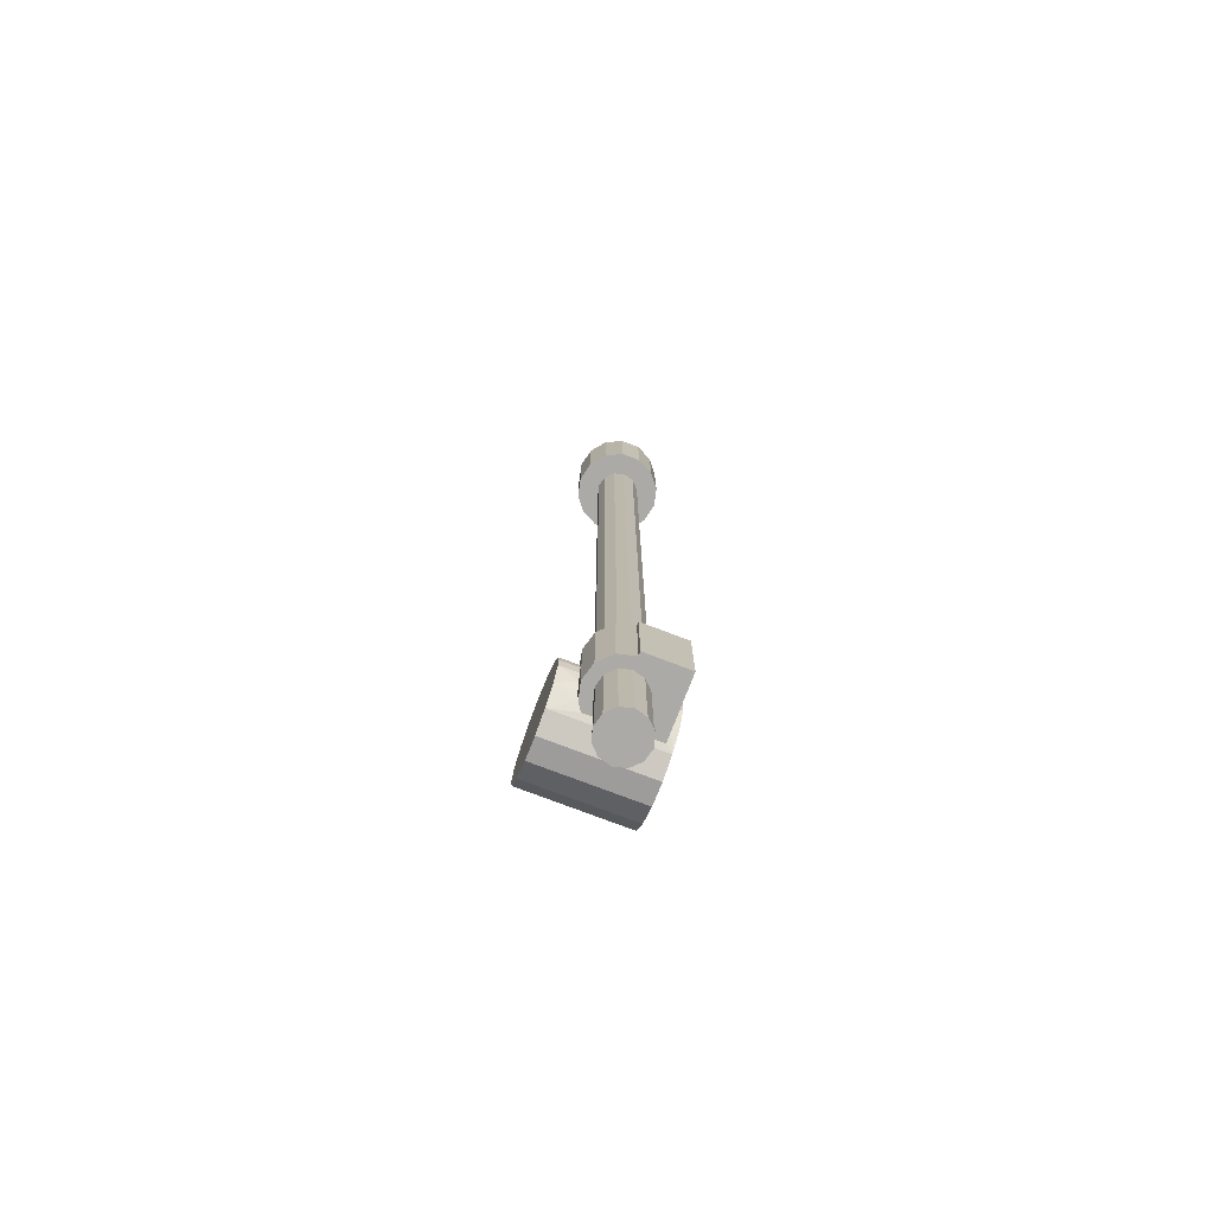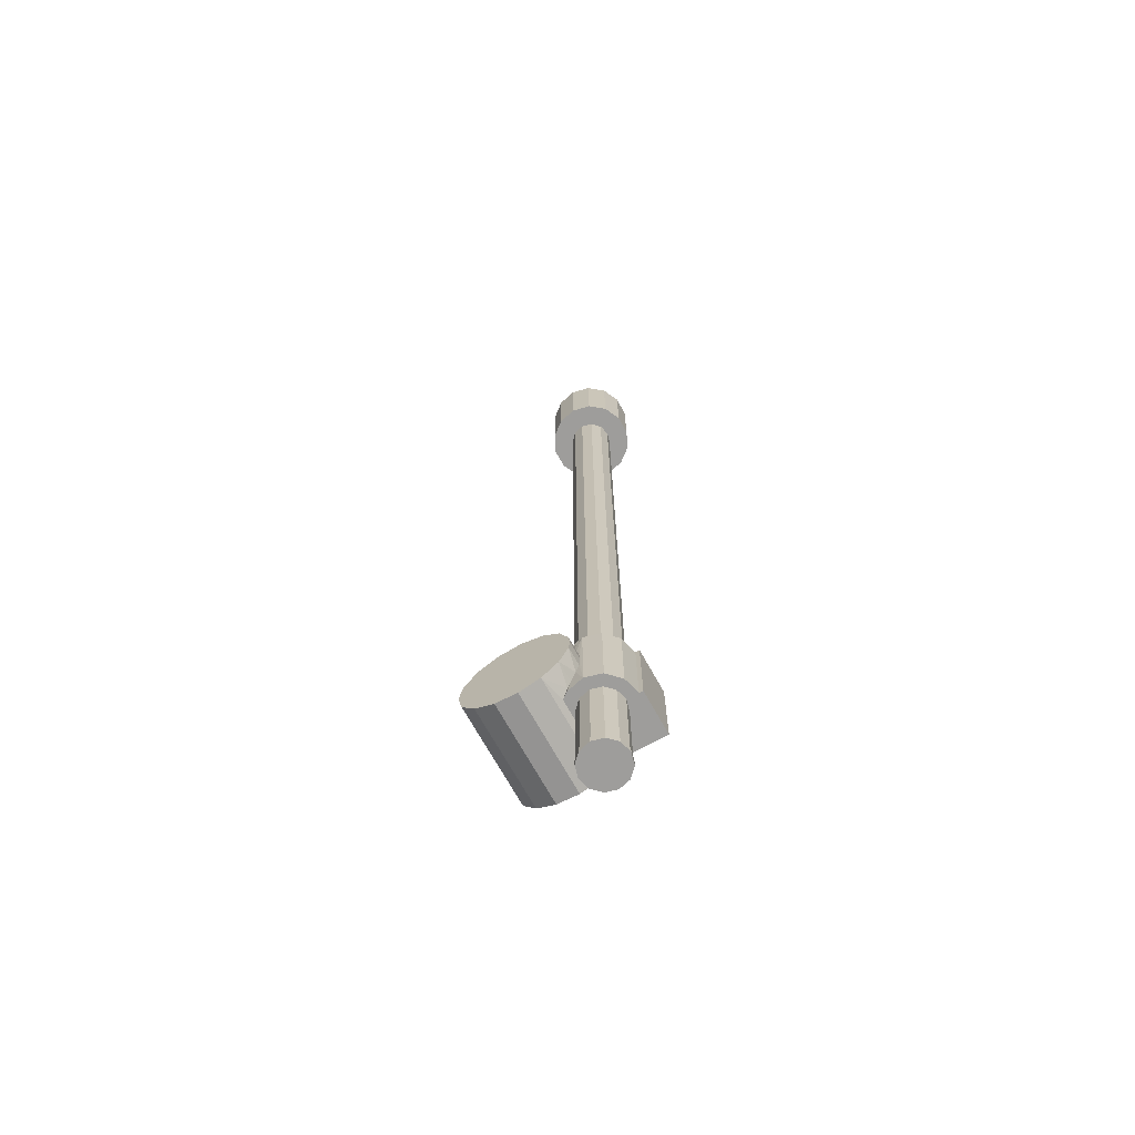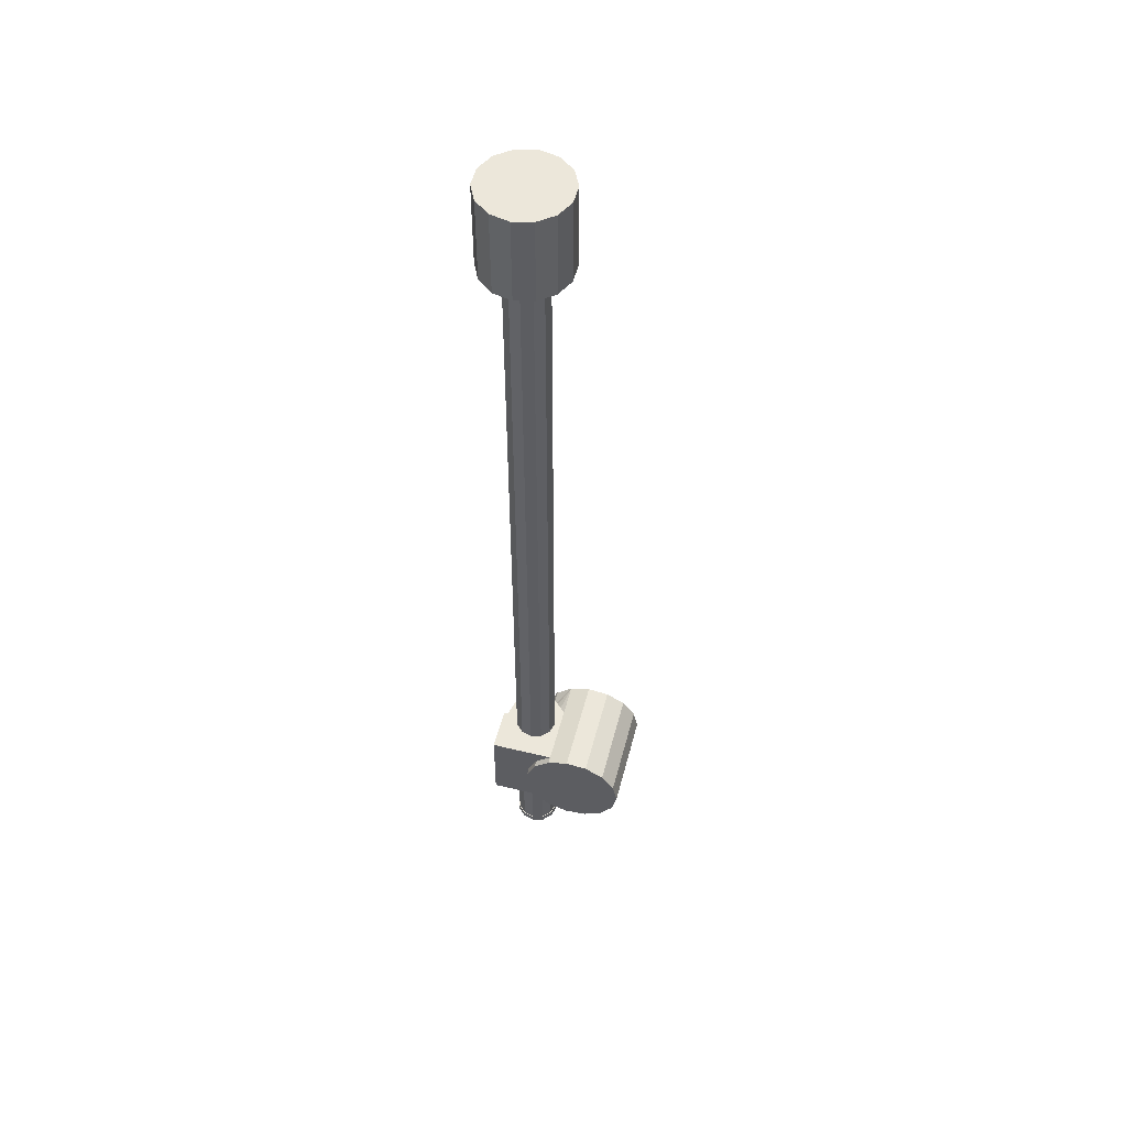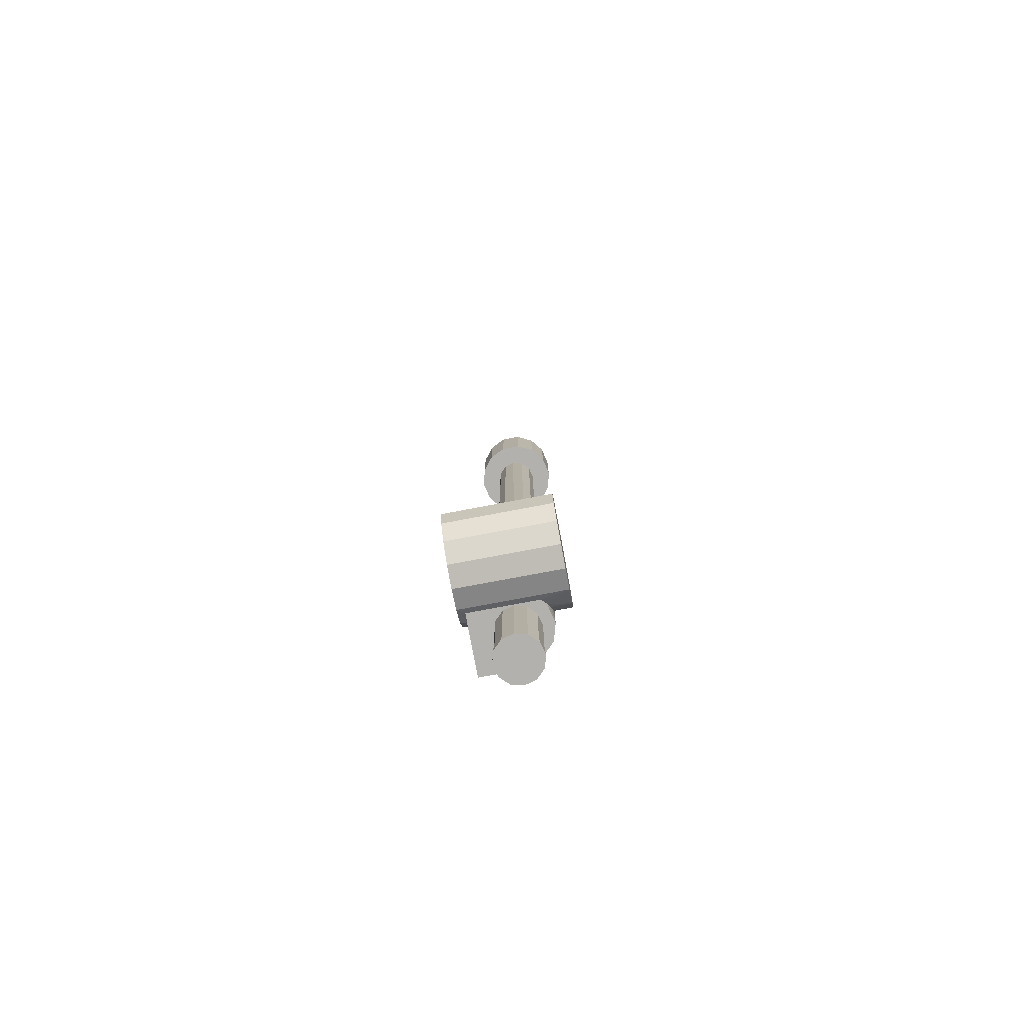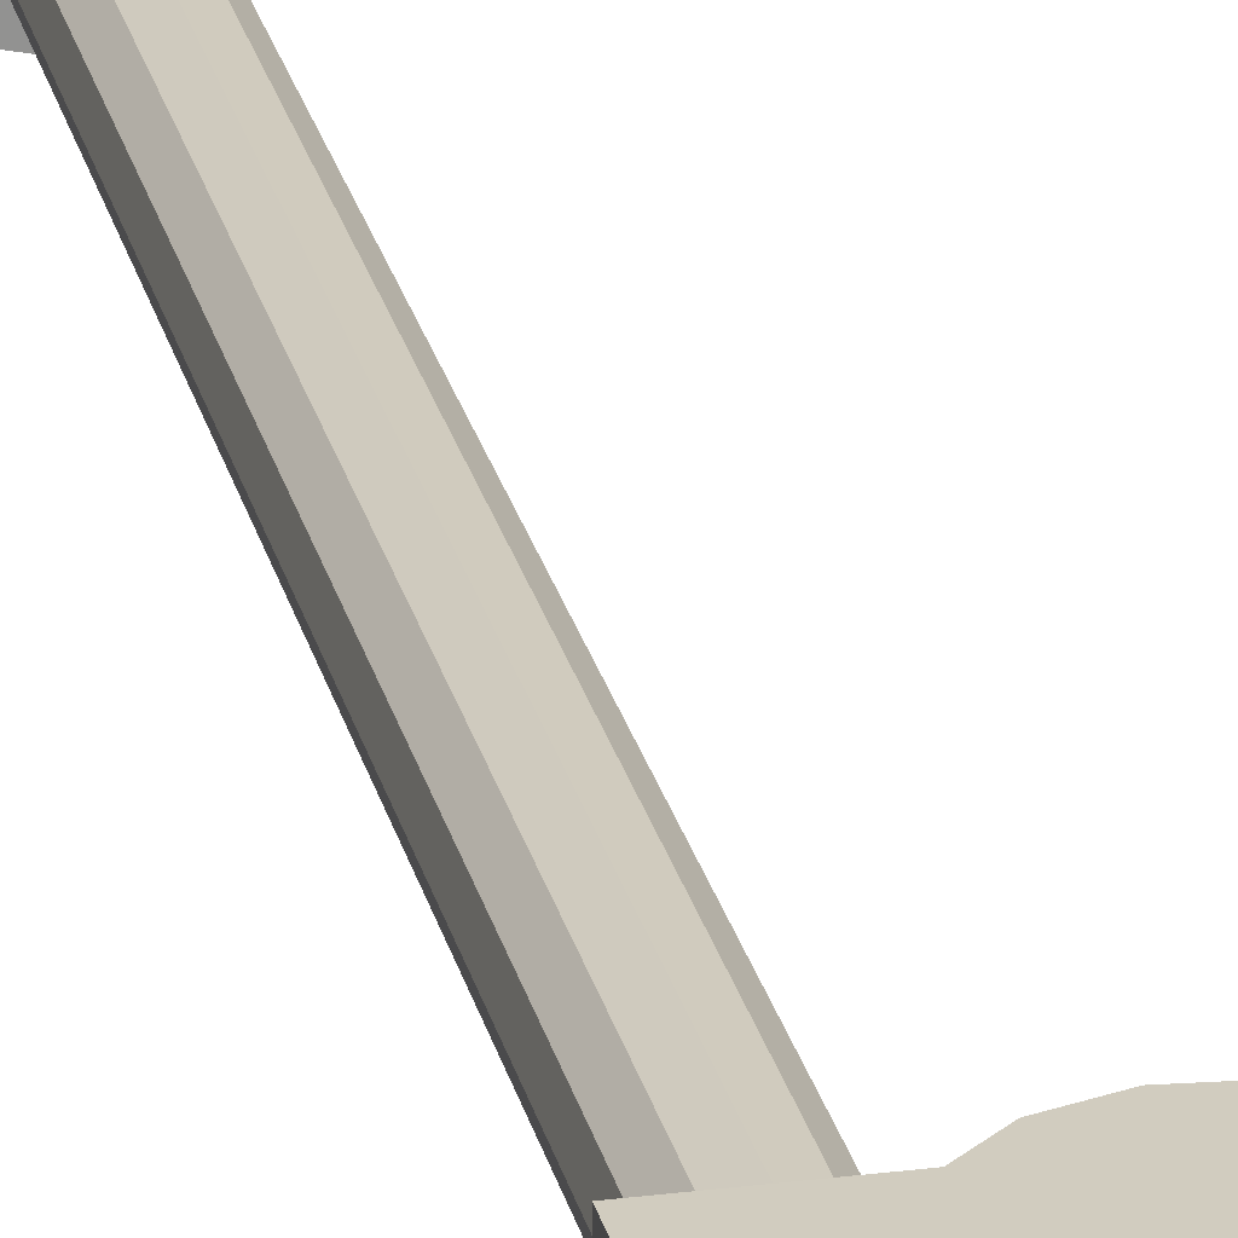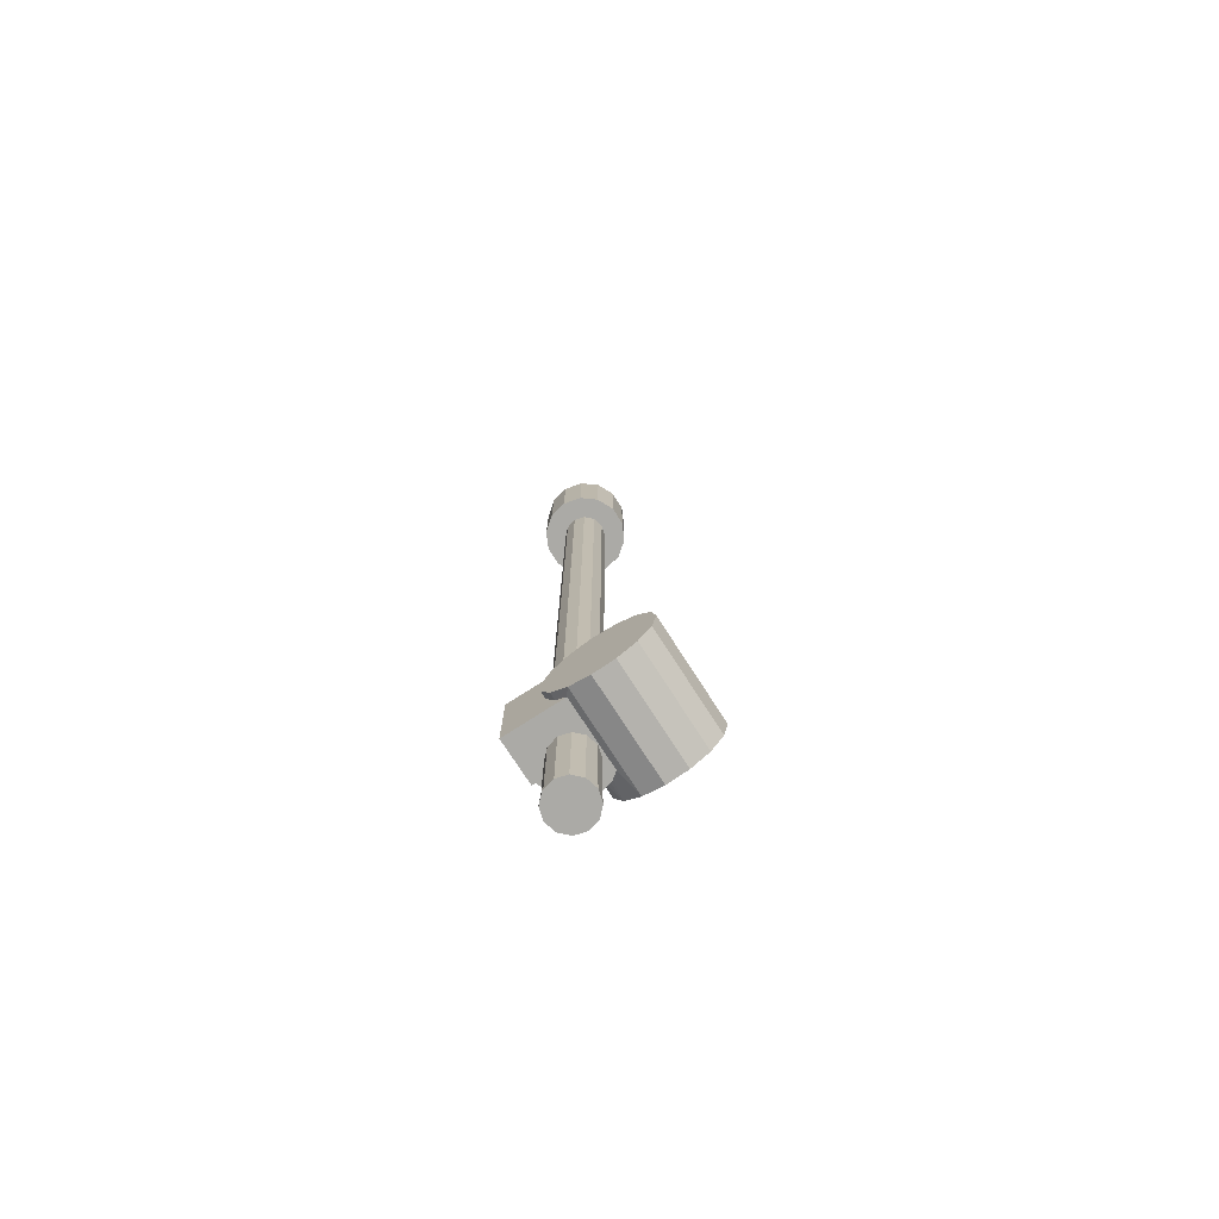
<metadata>
{"format":"obj","ext":"obj","renderer":"f3d","projection":"perspective","resolution":1024,"background":"white","views":[{"elev":-75.9,"azim":69.1,"up":"+Z"},{"elev":-70.6,"azim":29.0,"up":"+Z"},{"elev":53.0,"azim":-165.5,"up":"+Z"},{"elev":-79.3,"azim":-79.4,"up":"+Z"},{"elev":23.9,"azim":167.9,"up":"+Y"},{"elev":-75.9,"azim":-147.2,"up":"+Z"}]}
</metadata>
<code>
o Right_Leg
v -0.002 -0.03795 0.185
v -0.003311 -0.03785 0.1725
v 0.000623 -0.038 0.137
v -0.007198 -0.03731 0.2094
v -0.003311 -0.03785 0.1975
v 0.000623 -0.038 0.237
v -0.007212 -0.03731 0.1605
v -0.01346 -0.03554 0.1497
v -0.01828 -0.03332 0.137
v -0.01828 -0.03332 0.1439
v -0.026 -0.02771 0.137
v -0.03207 -0.02039 0.237
v -0.02549 -0.02818 0.2326
v -0.01828 -0.03332 0.237
v -0.01828 -0.03332 0.2261
v -0.01346 -0.03554 0.2203
v 0.01936 -0.0327 0.137
v 0.01936 -0.0327 0.237
v 0.03301 -0.01882 0.137
v 0.03301 -0.01882 0.237
v 0.038 0 0.137
v 0.038 0 0.237
v 0.02165 0.0125 0.137
v 0.0125 0.02165 0.137
v 0.0425 0 0.137
v 0.0425 0.05 0.137
v -0.026 0.05 0.137
v -0 0.025 0.137
v -0.0125 0.02165 0.137
v -0.02165 0.0125 0.137
v -0.025 0 0.137
v -0.02165 -0.0125 0.137
v -0.0125 -0.02165 0.137
v -0 -0.025 0.137
v 0.0125 -0.02165 0.137
v 0.02165 -0.0125 0.137
v 0.025 0 0.137
v 0.038 0 0.237
v 0.0425 0 0.237
v 0.0125 0.02165 0.237
v 0.0425 0.05 0.237
v -0 0.025 0.237
v -0.03207 0.05 0.237
v -0.0125 0.02165 0.237
v 0.02165 0.0125 0.237
v 0.025 0 0.237
v 0.02165 -0.0125 0.237
v 0.0125 -0.02165 0.237
v -0 -0.025 0.237
v -0.0125 -0.02165 0.237
v -0.02165 -0.0125 0.237
v -0.025 0 0.237
v -0.02165 0.0125 0.237
v -0 -0.025 0.03
v -0.0125 -0.02165 0.03
v -0.02165 -0.0125 0.03
v -0.025 0 0.03
v -0.02165 0.0125 0.03
v -0.0125 0.02165 0.03
v -0 0.025 0.03
v 0.0125 0.02165 0.03
v 0.02165 0.0125 0.03
v 0.025 0 0.03
v 0.02165 -0.0125 0.03
v 0.0125 -0.02165 0.03
v -0.02252 0.013 0.03
v -0.026 0 0.03
v -0.02252 -0.013 0.03
v -0.013 -0.02252 0.03
v -0 -0.025 0.03
v -0 -0.026 0.03
v 0.013 -0.02252 0.03
v 0.02252 -0.013 0.03
v 0.026 0 0.03
v 0.02252 0.013 0.03
v 0.013 0.02252 0.03
v -0 0.026 0.03
v -0.013 0.02252 0.03
v -0 -0.026 0.022
v -0.013 -0.02252 0.022
v -0.02252 -0.013 0.022
v -0.026 0 0.022
v -0.02252 0.013 0.022
v -0.013 0.02252 0.022
v -0 0.026 0.022
v 0.013 0.02252 0.022
v 0.02252 0.013 0.022
v 0.026 0 0.022
v 0.02252 -0.013 0.022
v 0.013 -0.02252 0.022
v -0 0 0.022
v -0 -0.026 0.022
v -0.01346 0.05 0.1497
v -0.003311 0.05 0.1725
v -0.003311 0.05 0.1975
v -0.01346 0.05 0.2203
v -0.032 0.05 0.237
v 0.0425 0 0.137
v 0.0425 0 0.237
v -0 -0.05 1.147
v 0.02169 -0.04505 1.147
v -0 0 1.147
v -0.02169 -0.04505 1.147
v -0.04875 0.01113 1.147
v -0.04875 -0.01113 1.147
v -0.03909 -0.03117 1.147
v -0 0.05 1.147
v -0.02169 0.04505 1.147
v -0.03909 0.03117 1.147
v 0.04875 0.01113 1.147
v 0.03909 0.03117 1.147
v 0.02169 0.04505 1.147
v 0.03909 -0.03117 1.147
v 0.04875 -0.01113 1.147
v -0 -0.05 1.047
v -0.02169 -0.04505 1.047
v -0.03909 -0.03117 1.047
v -0.04875 -0.01113 1.047
v -0.04875 0.01113 1.047
v -0.03909 0.03117 1.047
v -0.02169 0.04505 1.047
v -0 0.05 1.047
v 0.02169 0.04505 1.047
v 0.03909 0.03117 1.047
v 0.04875 0.01113 1.047
v 0.04875 -0.01113 1.047
v 0.03909 -0.03117 1.047
v 0.02169 -0.04505 1.047
v -0.025 0 1.047
v -0.02165 0.0125 1.047
v -0.0125 0.02165 1.047
v -0 0.025 1.047
v 0.0125 0.02165 1.047
v 0.02165 0.0125 1.047
v 0.025 0 1.047
v 0.02165 -0.0125 1.047
v 0.0125 -0.02165 1.047
v -0 -0.025 1.047
v -0 -0.05 1.047
v -0.0125 -0.02165 1.047
v -0.02165 -0.0125 1.047
v -0 -0.025 0.237
v -0.032 -0.058 0.237
v -0.032 0.058 0.133
v -0.032 -0.058 0.133
v -0.01346 -0.058 0.1497
v -0.01346 0.058 0.1497
v -0.003311 0.058 0.1725
v -0.002 0.058 0.185
v -0.032 0.058 0.237
v -0.01346 0.058 0.2203
v -0.003311 0.058 0.1975
v -0.05573 -0.058 0.2447
v -0.05573 0.058 0.2447
v -0.01346 -0.058 0.2203
v -0.003311 -0.058 0.1725
v -0.002 -0.058 0.185
v -0.003311 -0.058 0.1975
v -0.05573 -0.058 0.1253
v -0.05573 0.058 0.1253
v -0.08054 -0.058 0.1279
v -0.08054 0.058 0.1279
v -0.1021 -0.058 0.1404
v -0.1021 0.058 0.1404
v -0.1168 -0.058 0.1606
v -0.1168 0.058 0.1606
v -0.122 -0.058 0.185
v -0.122 0.058 0.185
v -0.1168 -0.058 0.2094
v -0.1168 0.058 0.2094
v -0.1021 -0.058 0.2296
v -0.1021 0.058 0.2296
v -0.08054 -0.058 0.2421
v -0.08054 0.058 0.2421
v -0.062 -0.058 0.185
v -0.062 0.058 0.185
f 1 2 3
f 4 5 6
f 6 5 1
f 2 7 3
f 3 7 8
f 3 8 9
f 9 8 10
f 9 10 11
f 12 13 14
f 14 13 15
f 14 15 6
f 6 15 16
f 6 16 4
f 1 3 6
f 6 3 17
f 6 17 18
f 18 17 19
f 18 19 20
f 20 19 21
f 20 21 22
f 23 24 21
f 25 21 26
f 26 21 24
f 26 24 27
f 27 24 28
f 27 28 29
f 29 30 27
f 27 30 31
f 27 31 11
f 11 31 32
f 11 32 9
f 9 32 33
f 9 33 3
f 3 33 34
f 3 34 17
f 17 34 35
f 17 35 19
f 19 35 36
f 19 36 21
f 21 36 37
f 21 37 23
f 38 39 40
f 40 39 41
f 40 41 42
f 42 41 43
f 42 43 44
f 40 45 38
f 38 45 46
f 38 46 20
f 20 46 47
f 20 47 18
f 18 47 48
f 18 48 6
f 6 48 49
f 6 49 14
f 14 49 50
f 14 50 12
f 50 51 12
f 12 51 52
f 12 52 43
f 43 52 53
f 43 53 44
f 54 33 55
f 55 33 32
f 55 32 56
f 56 32 31
f 56 31 57
f 57 31 30
f 57 30 58
f 58 30 29
f 58 29 59
f 59 29 28
f 59 28 60
f 60 28 24
f 60 24 61
f 61 24 23
f 61 23 62
f 62 23 37
f 62 37 63
f 63 37 36
f 63 36 64
f 64 36 35
f 64 35 65
f 65 35 34
f 65 34 54
f 54 34 33
f 58 66 57
f 57 66 67
f 57 67 56
f 56 67 68
f 56 68 55
f 55 68 69
f 55 69 70
f 70 69 71
f 70 71 65
f 65 71 72
f 65 72 64
f 64 72 73
f 64 73 63
f 63 73 74
f 63 74 62
f 62 74 75
f 62 75 61
f 61 75 76
f 61 76 60
f 60 76 77
f 60 77 59
f 59 77 78
f 59 78 58
f 58 78 66
f 79 69 80
f 80 69 68
f 80 68 81
f 81 68 67
f 81 67 82
f 82 67 66
f 82 66 83
f 83 66 78
f 83 78 84
f 84 78 77
f 84 77 85
f 85 77 76
f 85 76 86
f 86 76 75
f 86 75 87
f 87 75 74
f 87 74 88
f 88 74 73
f 88 73 89
f 89 73 72
f 89 72 90
f 90 72 71
f 90 71 79
f 79 71 69
f 89 90 91
f 91 90 92
f 91 92 80
f 86 87 91
f 91 87 88
f 91 88 89
f 83 84 91
f 91 84 85
f 91 85 86
f 80 81 91
f 91 81 82
f 91 82 83
f 27 93 26
f 26 93 94
f 26 94 41
f 41 94 95
f 95 96 41
f 41 96 97
f 41 97 43
f 25 26 39
f 39 26 41
f 21 98 38
f 38 98 99
f 100 101 102
f 100 102 103
f 104 105 102
f 102 105 106
f 102 106 103
f 107 108 102
f 102 108 109
f 102 109 104
f 110 111 102
f 102 111 112
f 102 112 107
f 101 113 102
f 102 113 114
f 102 114 110
f 115 103 116
f 116 103 106
f 116 106 117
f 117 106 105
f 117 105 118
f 118 105 104
f 118 104 119
f 119 104 109
f 119 109 120
f 120 109 108
f 120 108 121
f 121 108 107
f 121 107 122
f 122 107 112
f 122 112 123
f 123 112 111
f 123 111 124
f 124 111 110
f 124 110 125
f 125 110 114
f 125 114 126
f 126 114 113
f 126 113 127
f 127 113 101
f 127 101 128
f 128 101 100
f 128 100 115
f 115 100 103
f 129 119 130
f 130 119 120
f 130 120 131
f 131 120 121
f 131 121 132
f 132 121 122
f 132 122 133
f 133 122 123
f 133 123 134
f 134 123 124
f 134 124 135
f 124 125 135
f 135 125 126
f 135 126 136
f 136 126 127
f 136 127 137
f 137 127 128
f 137 128 138
f 138 128 139
f 138 139 140
f 140 139 116
f 140 116 141
f 141 116 117
f 141 117 129
f 129 117 118
f 129 118 119
f 142 140 50
f 50 140 141
f 50 141 51
f 51 141 129
f 51 129 52
f 52 129 130
f 52 130 53
f 53 130 131
f 53 131 44
f 44 131 132
f 44 132 42
f 42 132 133
f 42 133 40
f 40 133 134
f 40 134 45
f 45 134 135
f 45 135 46
f 46 135 136
f 46 136 47
f 47 136 137
f 47 137 48
f 48 137 138
f 48 138 142
f 142 138 140
f 13 12 143
f 93 27 144
f 144 27 11
f 145 11 10
f 145 10 146
f 144 147 93
f 93 147 148
f 93 148 94
f 94 148 149
f 94 149 95
f 150 96 151
f 151 96 95
f 151 95 152
f 152 95 149
f 143 12 153
f 154 43 150
f 150 43 97
f 150 97 96
f 155 16 143
f 143 16 15
f 143 15 13
f 10 8 146
f 146 8 7
f 146 7 156
f 156 7 2
f 156 2 157
f 157 2 1
f 157 1 158
f 158 1 5
f 158 5 155
f 155 5 4
f 155 4 16
f 11 145 144
f 144 145 159
f 144 159 160
f 160 159 161
f 160 161 162
f 162 161 163
f 162 163 164
f 164 163 165
f 164 165 166
f 166 165 167
f 166 167 168
f 168 167 169
f 168 169 170
f 170 169 171
f 170 171 172
f 172 171 173
f 172 173 174
f 174 173 153
f 174 153 154
f 154 153 12
f 154 12 43
f 157 158 175
f 145 146 175
f 175 146 156
f 175 156 157
f 163 161 175
f 175 161 159
f 175 159 145
f 169 167 175
f 175 167 165
f 175 165 163
f 153 173 175
f 175 173 171
f 175 171 169
f 158 155 175
f 175 155 143
f 175 143 153
f 149 148 176
f 150 151 176
f 176 151 152
f 176 152 149
f 172 174 176
f 176 174 154
f 176 154 150
f 166 168 176
f 176 168 170
f 176 170 172
f 160 162 176
f 176 162 164
f 176 164 166
f 148 147 176
f 176 147 144
f 176 144 160

</code>
